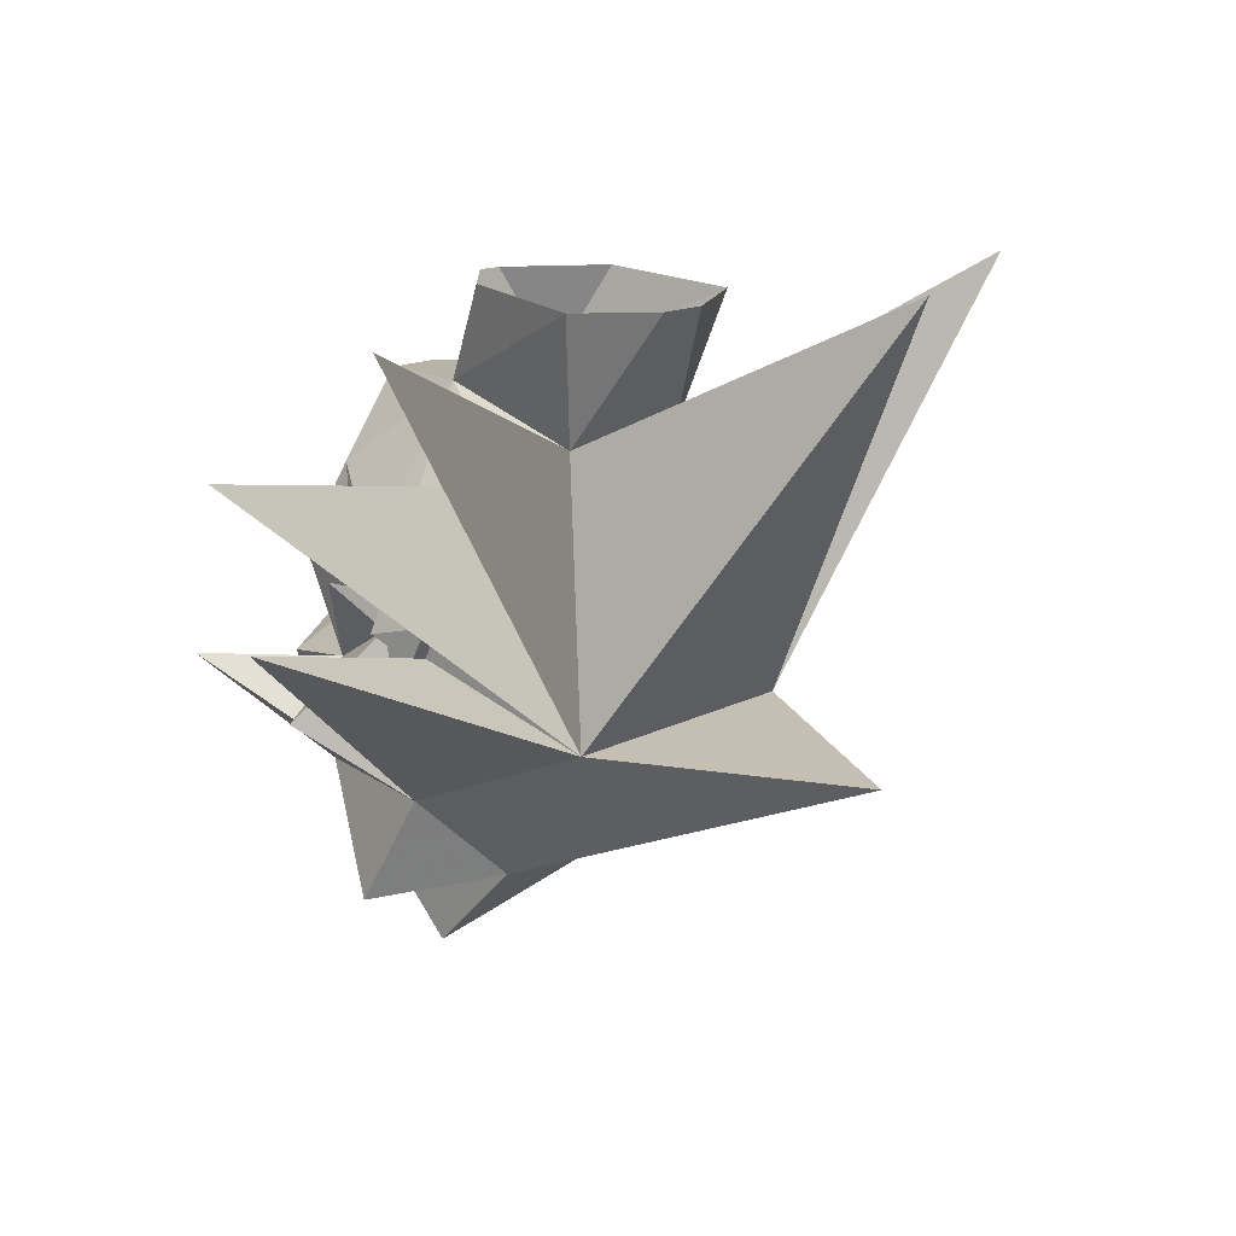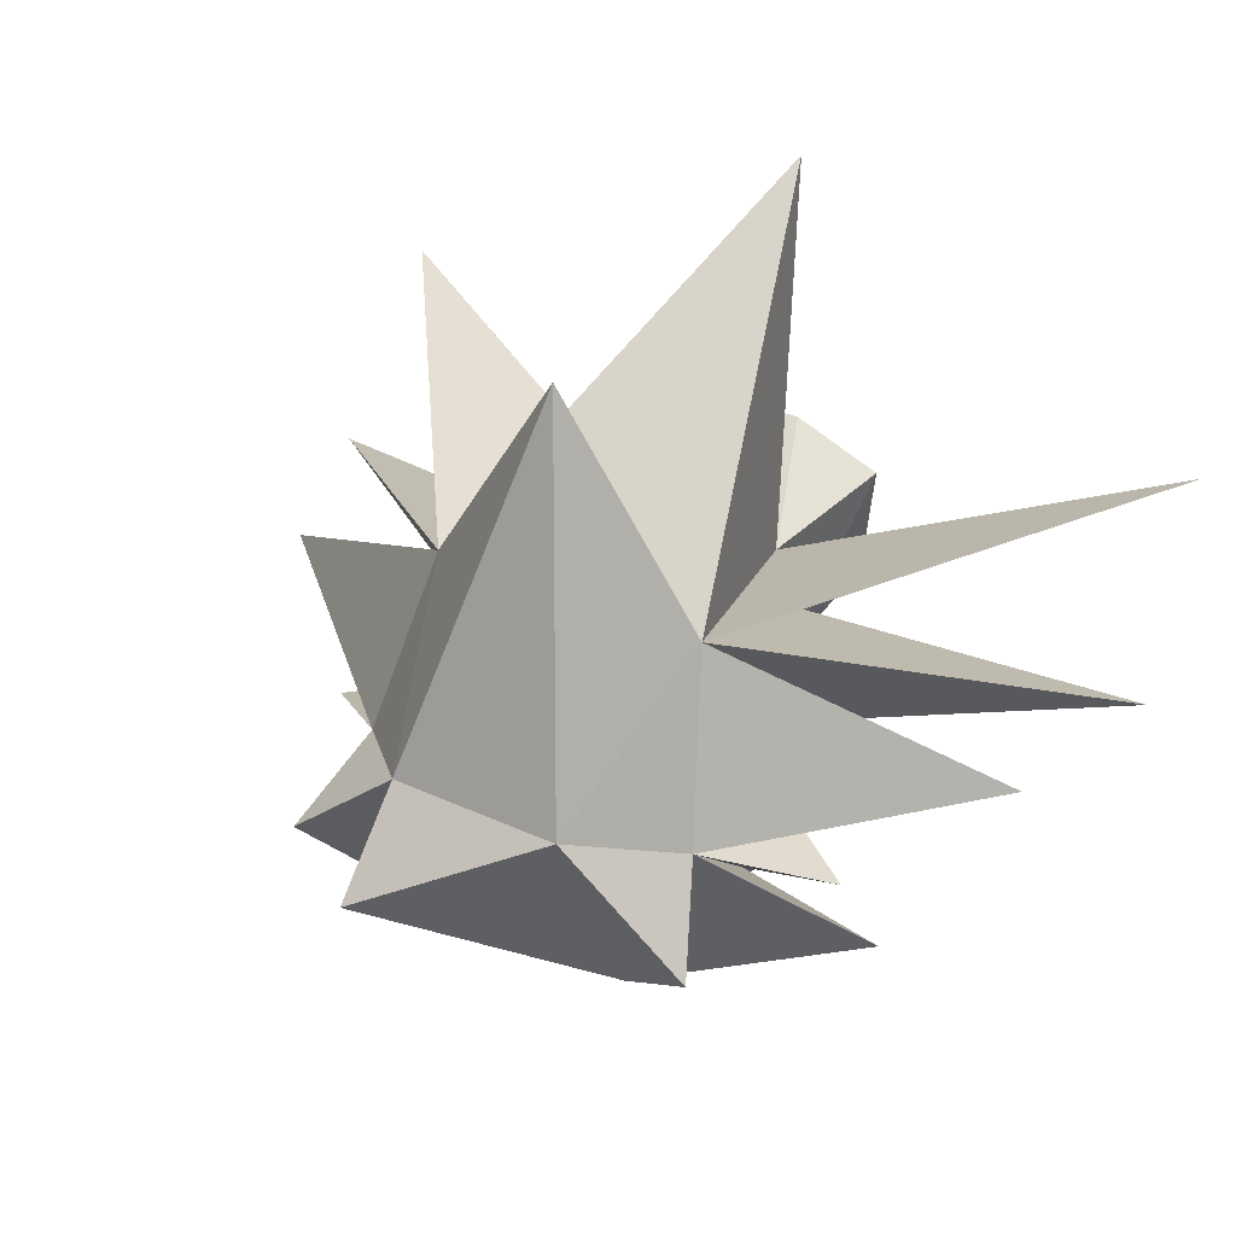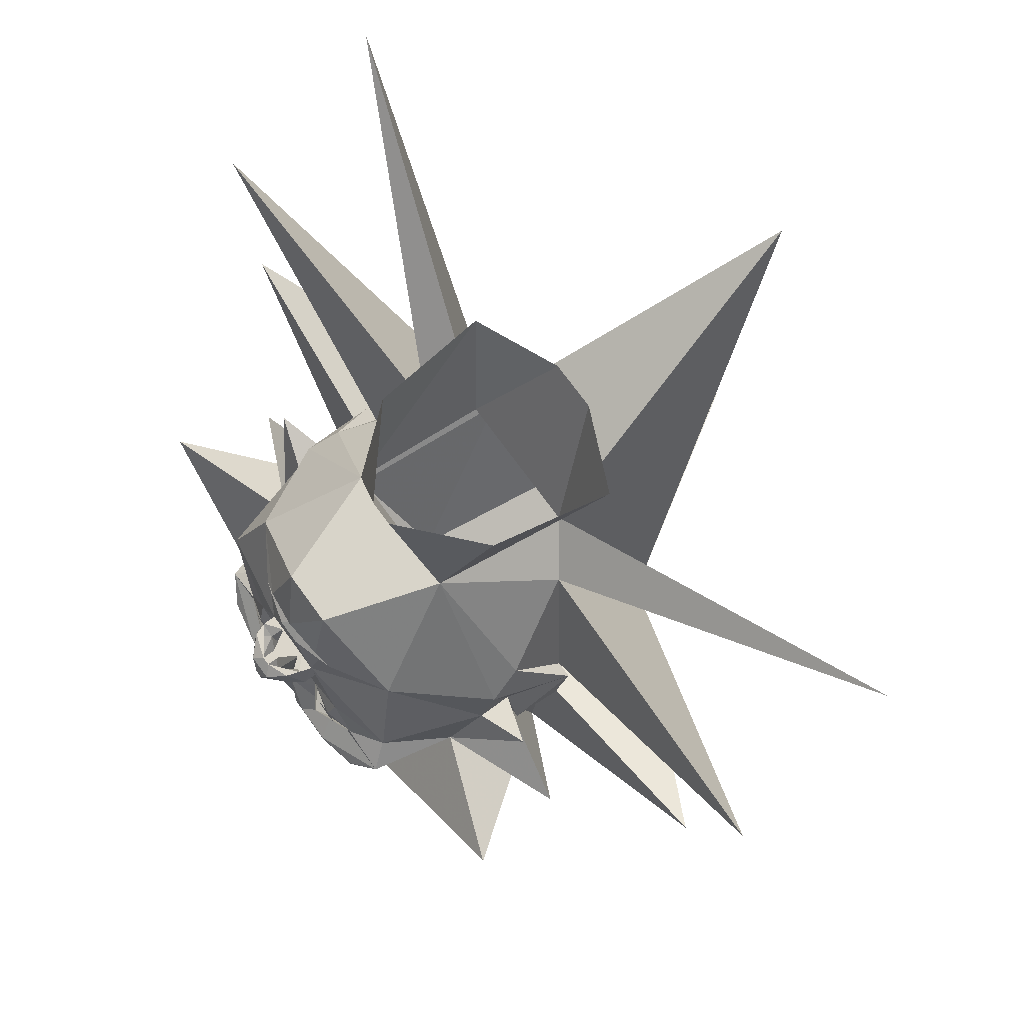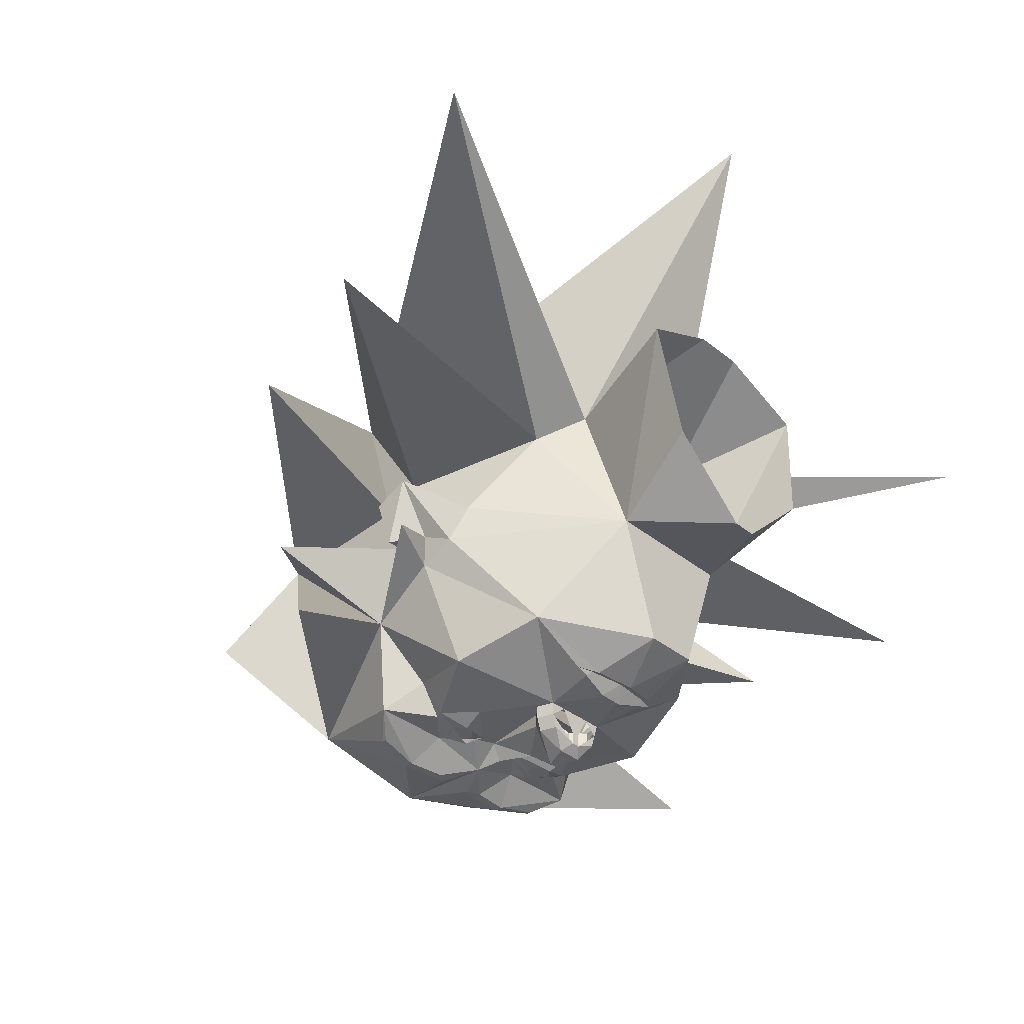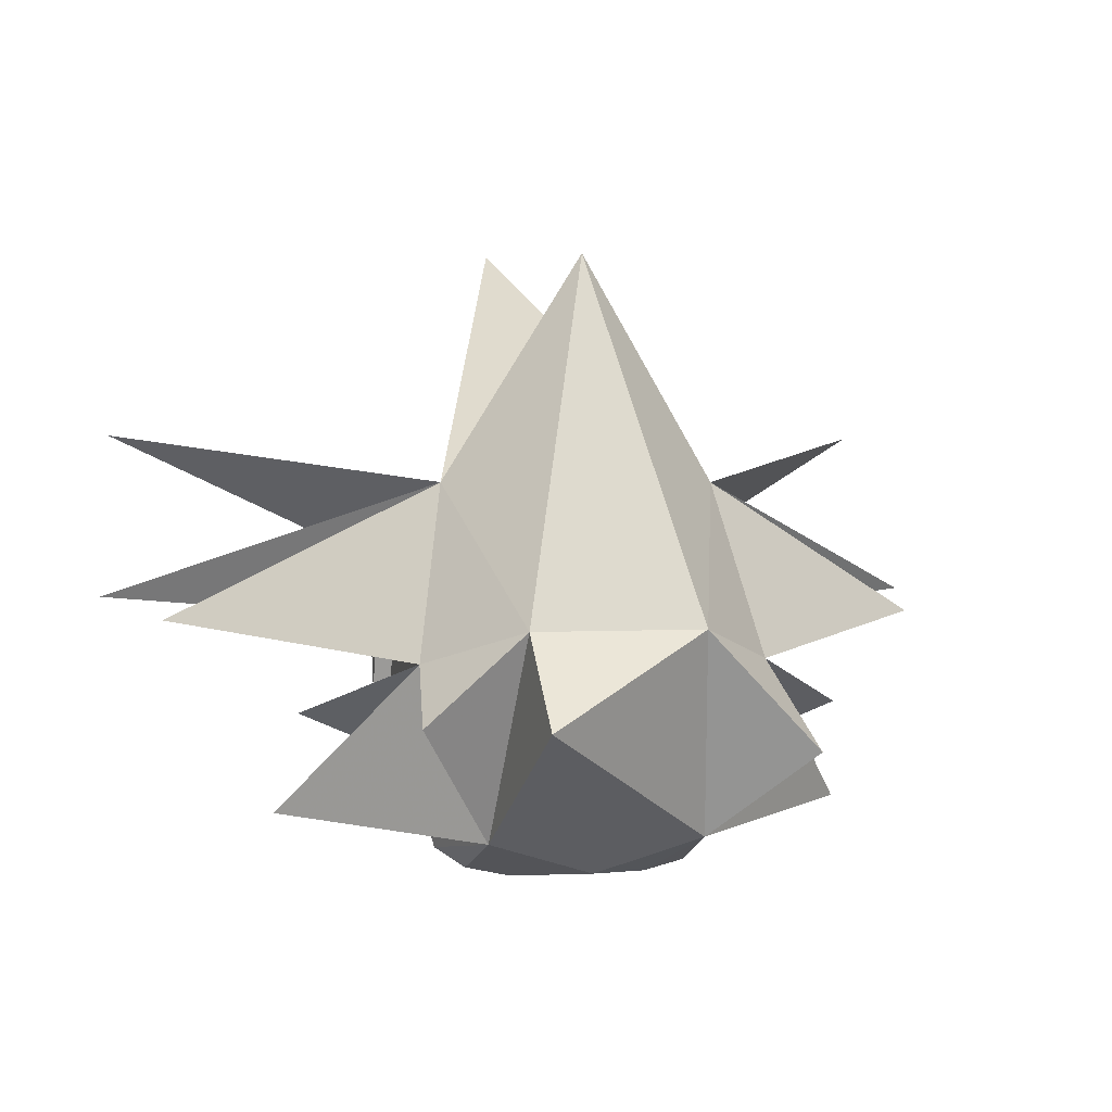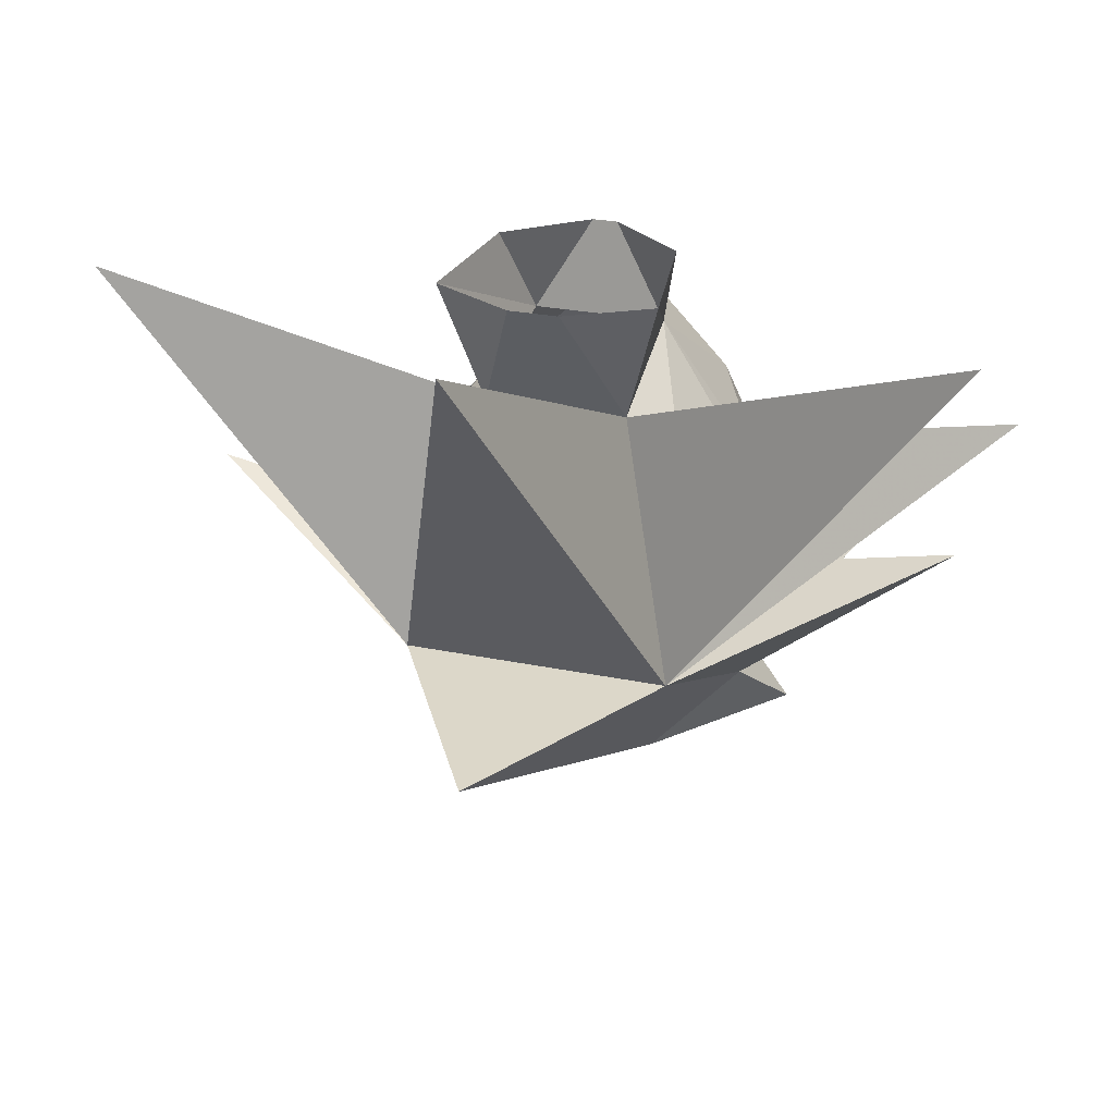
<metadata>
{"format":"obj","ext":"obj","renderer":"f3d","projection":"perspective","resolution":1024,"background":"white","views":[{"elev":14.4,"azim":-49.5,"up":"+Y"},{"elev":34.7,"azim":31.6,"up":"+Z"},{"elev":73.6,"azim":-126.1,"up":"+Y"},{"elev":-33.6,"azim":131.7,"up":"+Z"},{"elev":1.7,"azim":-14.2,"up":"+Z"},{"elev":26.5,"azim":18.0,"up":"+Y"}]}
</metadata>
<code>
v 0.4062 -0.04688 -0.09375
v 0.3125 -0.1406 -0.0625
v 0.2891 -0.2109 -0.1875
v 0.3125 -0.07812 -0.125
v 0.3125 -0.07812 -0.0625
v 0.3438 -0.1406 -0.0625
v 0.3125 -0.1719 0.03125
v 0.3125 -0.4219 0
v 0.5 -0.2656 -0.09375
v 0.5312 -0.1719 -0.2812
v 0.1953 -0.4375 -0.3125
v 0.25 -0.2344 -0.3438
v 0.2031 -0.1797 -0.2891
v 0.25 -0.04688 -0.3125
v 0.2031 0.1016 -0.2578
v 0.3125 -0.01562 -0.09375
v 0.1562 -0.5781 0.0625
v -0.1562 -0.7344 -0.09375
v 0 -0.4062 -0.375
v 0.125 -0.2969 -0.3906
v 0.2031 -0.2812 -0.375
v 0.2031 -0.2734 -0.375
v 0.125 -0.2812 -0.3906
v 0.1016 -0.2344 -0.3438
v 0.1641 -0.1797 -0.3438
v 0.1719 -0.1641 -0.3438
v 0.125 -0.1094 -0.3438
v 0.0625 0.01562 -0.3438
v 0.07812 0.1094 -0.3281
v 0.1016 0.1094 -0.3203
v 0.07031 0.1328 -0.3281
v 0.04688 0.2422 -0.2891
v 0.125 0.25 -0.07812
v 0.2969 0.01562 -0.03125
v 0.3438 -0.1094 0.0625
v 0.7188 -0.07812 0.0625
v 0.25 -0.2969 0.3125
v 0.3125 -0.1094 0.0625
v 0.8125 0.2031 0.09375
v 0.2109 0.1094 0.125
v 0.7812 0.4219 0.4062
v 0.1328 0.1641 0.1875
v 0 0.4531 0.7812
v -0.25 -0.2969 0.3125
v 0 -0.3281 0.7188
v 0.375 -0.5469 -0.1562
v -0.2891 -0.2109 -0.1875
v -0.3125 -0.1406 -0.0625
v -0.4062 -0.04688 -0.09375
v -0.3125 -0.07812 -0.125
v -0.25 -0.04688 -0.3125
v -0.2109 -0.1797 -0.2891
v -0.25 -0.2344 -0.3438
v -0.1953 -0.4375 -0.3125
v -0.5312 -0.1719 -0.2812
v -0.3125 -0.4219 0
v -0.5 -0.2656 -0.09375
v -0.3125 -0.1719 0.03125
v -0.3438 -0.1406 -0.0625
v -0.3125 -0.07812 -0.0625
v -0.3125 -0.01562 -0.09375
v -0.2031 0.1016 -0.2578
v -0.0625 0.01562 -0.3438
v -0.125 -0.1094 -0.3438
v -0.1719 -0.1641 -0.3438
v -0.1641 -0.1797 -0.3438
v -0.1016 -0.2344 -0.3438
v -0.125 -0.2812 -0.3906
v -0.2031 -0.2734 -0.375
v -0.2031 -0.2812 -0.375
v -0.125 -0.2969 -0.3906
v -0.1562 -0.5781 0.0625
v -0.3438 -0.6094 -0.09375
v -0.7188 -0.07812 0.0625
v -0.3125 -0.1094 0.0625
v -0.3438 -0.1719 0.03125
v -0.3438 -0.1094 0.0625
v -0.8125 0.2031 0.09375
v -0.2188 0.1094 0.125
v -0.2969 0.01562 -0.03125
v -0.7812 0.4219 0.4062
v -0.1328 0.1641 0.1875
v -0.125 0.25 -0.07812
v -0.04688 0.3906 0.3125
v -0.2031 0.3984 0.2422
v -0.1641 0.4219 0.01562
v -0.02344 0.4219 -0.1094
v -0.05469 0.2422 -0.2891
v -0.07812 0.1094 -0.3281
v -0.07031 0.1172 -0.3203
v 0 0.125 -0.3203
v -0.02344 0.1016 -0.3438
v -0.02344 0.08594 -0.3438
v -0.1016 0.1094 -0.3203
v -0.07031 0.1328 -0.3281
v 0 0.1484 -0.3359
v 0.07031 0.1172 -0.3203
v 0.02344 0.1016 -0.3438
v 0.02344 0.08594 -0.3438
v 0.03125 0.01562 -0.3438
v -0.03125 0.01562 -0.3438
v -0.05469 0.01562 -0.3672
v -0.07031 -0.01562 -0.3672
v -0.07031 -0.01562 -0.3438
v -0.04688 -0.03906 -0.3438
v -0.01562 -0.1719 -0.3438
v -0.04688 -0.1719 -0.3438
v -0.1172 -0.1484 -0.3594
v -0.1094 -0.2031 -0.3594
v -0.05469 -0.1875 -0.3438
v 0 -0.2266 -0.375
v -0.05469 -0.2734 -0.3906
v 0.3438 -0.1719 0.03125
v 0.04688 -0.2891 -0.3906
v 0.03125 -0.2812 -0.3906
v 0.05469 -0.2734 -0.3906
v -0.03125 -0.2812 -0.3906
v -0.04688 -0.2891 -0.3906
v 0.1094 -0.2031 -0.3594
v 0.1172 -0.1484 -0.3594
v 0.05469 -0.1875 -0.3438
v 0.04688 -0.1719 -0.3438
v 0 -0.1719 -0.375
v 0.01562 -0.1719 -0.3438
v 0.2031 0.3984 0.2422
v 0.1719 0.4219 0.01562
v 0.02344 0.4219 -0.1094
v 0.04688 0.3906 0.3125
v -0.09375 -0.1719 -0.375
v 0.09375 -0.1719 -0.375
v 0.04688 -0.03906 -0.3438
v 0.07031 -0.01562 -0.3438
v 0.0625 0.01562 -0.3672
v 0.007812 0.01562 -0.3828
v -0.007812 0.01562 -0.3828
v 0.007812 0.01562 -0.4062
v -0.007812 0.01562 -0.4062
v 0.02344 0 -0.4219
v -0.02344 0 -0.4219
v -0.04688 0.01562 -0.3906
v -0.05469 -0.01562 -0.3906
v -0.007812 -0.03906 -0.4297
v -0.04688 -0.03906 -0.3672
v 0 -0.09375 -0.3906
v 0.04688 -0.03906 -0.3672
v 0.07031 -0.01562 -0.3672
v 0.05469 0.01562 -0.3906
v 0.0625 -0.01562 -0.3906
v 0.007812 -0.03906 -0.4297
v -0.1016 -0.1875 -0.3594
v -0.1172 -0.1875 -0.3594
v -0.125 -0.1797 -0.3594
v -0.125 -0.1641 -0.3594
v -0.1172 -0.1562 -0.3594
v -0.1016 -0.1562 -0.3594
v -0.09375 -0.1641 -0.3594
v -0.09375 -0.1797 -0.3594
v -0.1016 -0.1953 -0.3594
v -0.1172 -0.1953 -0.3594
v -0.1328 -0.1797 -0.3594
v -0.1328 -0.1641 -0.3594
v -0.1016 -0.1484 -0.3594
v -0.08594 -0.1641 -0.3594
v -0.08594 -0.1797 -0.3594
v 0.08594 -0.1797 -0.3594
v 0.08594 -0.1641 -0.3594
v 0.1016 -0.1484 -0.3594
v 0.1328 -0.1641 -0.3594
v 0.1328 -0.1797 -0.3594
v 0.1172 -0.1953 -0.3594
v 0.1016 -0.1953 -0.3594
v 0.09375 -0.1797 -0.3594
v 0.09375 -0.1641 -0.3594
v 0.1016 -0.1562 -0.3594
v 0.1172 -0.1562 -0.3594
v 0.125 -0.1641 -0.3594
v 0.125 -0.1797 -0.3594
v 0.1172 -0.1875 -0.3594
v 0.1016 -0.1875 -0.3594
f 1 2 3
f 1 3 4
f 1 4 5
f 1 5 2
f 2 7 8
f 2 8 9
f 2 9 3
f 3 9 8
f 3 8 10
f 3 10 11
f 4 5 2
f 8 11 10
f 11 8 17
f 11 17 18
f 11 18 19
f 36 37 8
f 36 8 7
f 36 7 37
f 37 7 38
f 37 38 39
f 37 39 40
f 37 40 41
f 37 41 42
f 37 42 43
f 37 43 44
f 37 44 45
f 37 45 17
f 37 17 8
f 8 17 46
f 8 46 11
f 11 46 17
f 39 38 40
f 40 42 41
f 47 48 49
f 47 49 50
f 47 54 55
f 47 55 56
f 47 56 57
f 47 57 48
f 48 57 56
f 48 56 58
f 48 60 49
f 49 60 50
f 54 19 18
f 54 18 72
f 54 72 73
f 54 73 56
f 54 56 55
f 56 44 74
f 56 74 58
f 58 74 44
f 58 44 75
f 48 60 50
f 75 44 78
f 75 78 79
f 78 44 79
f 79 44 81
f 79 81 82
f 82 81 44
f 82 44 43
f 82 43 42
f 18 17 72
f 72 17 45
f 72 45 44
f 72 44 56
f 72 56 73
f 56 72 54
f 68 112 71
f 68 71 70
f 68 70 69
f 114 115 116
f 114 116 23
f 114 23 20
f 20 23 22
f 20 22 21
f 71 112 117
f 71 117 118
f 2 5 5
f 2 5 6
f 2 6 7
f 3 11 12
f 3 12 13
f 3 13 14
f 3 14 4
f 4 14 15
f 4 15 16
f 4 16 5
f 11 19 20
f 11 20 21
f 11 21 12
f 12 21 22
f 12 22 23
f 12 23 24
f 12 24 25
f 12 25 13
f 13 25 26
f 13 26 14
f 14 26 27
f 14 27 28
f 14 28 15
f 15 28 29
f 15 29 30
f 15 30 31
f 15 31 32
f 15 32 33
f 15 33 16
f 16 33 34
f 16 34 35
f 16 35 5
f 16 5 5
f 40 38 34
f 40 34 33
f 40 33 42
f 47 50 51
f 47 51 52
f 47 52 53
f 47 53 54
f 48 58 59
f 48 59 60
f 50 60 61
f 50 61 62
f 50 62 51
f 51 62 63
f 51 63 64
f 51 64 65
f 51 65 52
f 52 65 66
f 52 66 53
f 53 66 67
f 53 67 68
f 53 68 69
f 53 69 70
f 53 70 54
f 54 70 71
f 54 71 19
f 58 75 76
f 58 76 59
f 59 76 77
f 59 77 60
f 60 77 61
f 60 61 60
f 60 60 48
f 75 79 80
f 75 80 77
f 75 77 76
f 79 82 83
f 79 83 80
f 80 83 61
f 80 61 77
f 82 42 84
f 82 84 85
f 82 85 83
f 83 85 86
f 83 86 87
f 83 87 33
f 83 33 88
f 83 88 62
f 83 62 61
f 89 92 93
f 89 93 63
f 89 63 62
f 89 62 94
f 92 98 99
f 92 99 93
f 93 99 100
f 93 100 101
f 93 101 63
f 63 101 102
f 63 102 103
f 63 103 104
f 63 104 64
f 64 104 105
f 64 105 106
f 64 106 107
f 64 107 108
f 64 108 65
f 66 109 67
f 67 109 110
f 67 110 111
f 67 111 112
f 67 112 68
f 6 35 113
f 6 113 7
f 7 113 38
f 38 113 35
f 38 35 34
f 35 6 5
f 114 20 19
f 114 19 115
f 115 19 111
f 115 111 116
f 116 111 24
f 116 24 23
f 71 118 19
f 19 118 117
f 19 117 111
f 111 117 112
f 119 25 24
f 119 24 121
f 120 122 27
f 120 27 26
f 110 107 106
f 110 106 111
f 111 106 123
f 111 123 124
f 111 124 121
f 111 121 24
f 125 42 33
f 125 33 126
f 126 33 127
f 127 33 87
f 42 128 84
f 128 42 125
f 109 66 129
f 109 129 110
f 110 129 107
f 66 65 129
f 130 25 119
f 130 119 121
f 130 121 122
f 122 121 124
f 122 124 27
f 27 124 131
f 27 131 132
f 27 132 28
f 28 132 133
f 28 133 100
f 28 100 99
f 28 99 29
f 29 99 98
f 130 26 25
f 101 100 134
f 101 134 135
f 135 134 136
f 135 136 137
f 137 136 138
f 137 138 139
f 137 139 140
f 137 140 102
f 102 140 103
f 103 140 141
f 103 141 142
f 103 142 143
f 103 143 104
f 104 143 105
f 105 143 106
f 106 143 144
f 106 144 123
f 123 144 124
f 124 144 145
f 124 145 131
f 131 145 146
f 131 146 132
f 132 146 133
f 133 146 147
f 133 147 136
f 136 147 138
f 138 147 148
f 138 148 149
f 138 149 139
f 139 149 142
f 139 142 141
f 139 141 140
f 146 148 147
f 148 146 145
f 148 145 149
f 149 145 144
f 149 144 142
f 142 144 143
f 95 94 62
f 95 62 88
f 95 88 96
f 96 88 32
f 96 32 31
f 33 32 88
f 89 90 91
f 89 91 92
f 89 94 90
f 91 97 29
f 91 29 98
f 91 98 92
f 30 29 97
f 90 94 95
f 90 95 91
f 91 95 96
f 91 96 31
f 91 31 97
f 30 97 31
f 65 108 66
f 66 108 109
f 119 120 26
f 119 26 25
f 119 121 120
f 120 121 122
f 109 108 107
f 109 107 110
f 150 151 152
f 150 152 153
f 150 153 154
f 150 154 155
f 150 155 156
f 150 156 157
f 172 173 174
f 172 174 175
f 172 175 176
f 172 176 177
f 172 177 178
f 172 178 179
f 158 159 160
f 158 160 161
f 158 161 108
f 158 108 162
f 158 162 163
f 158 163 164
f 165 166 167
f 165 167 120
f 165 120 168
f 165 168 169
f 165 169 170
f 165 170 171

</code>
